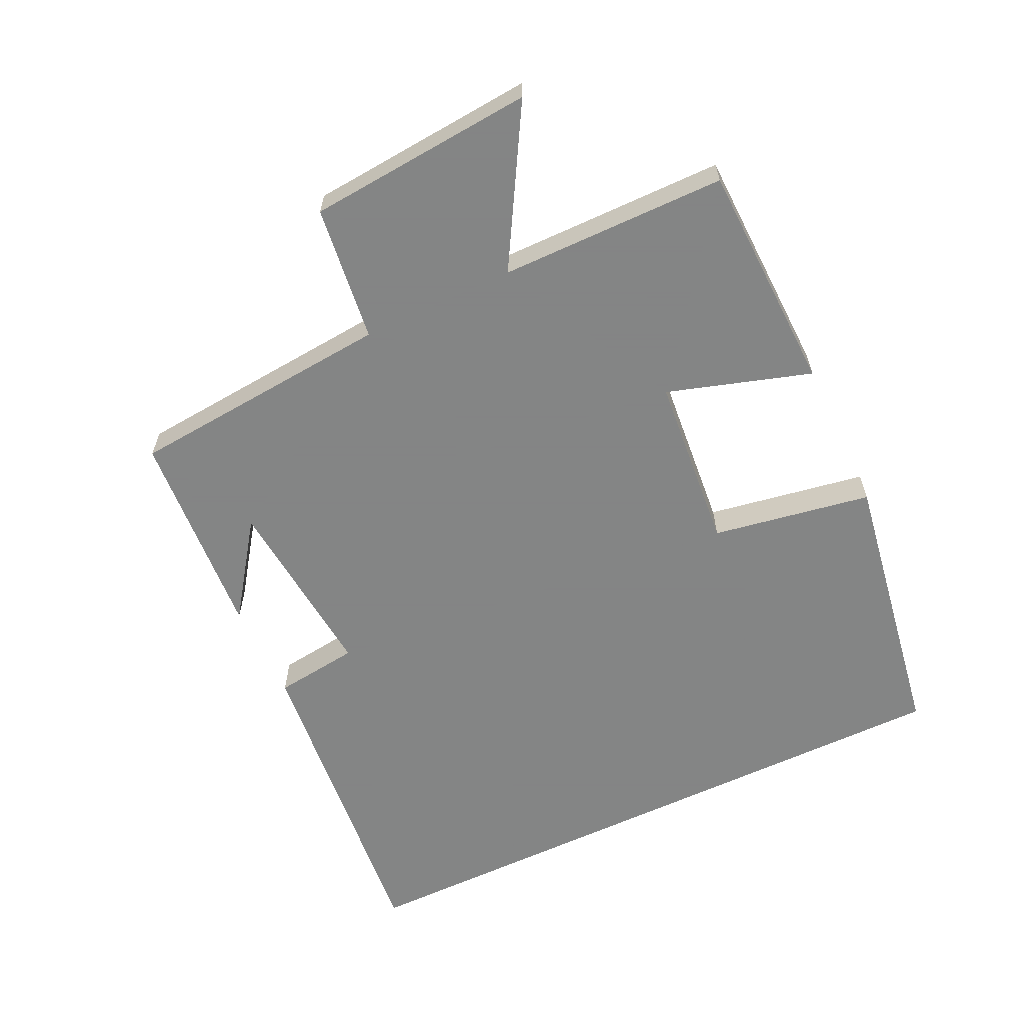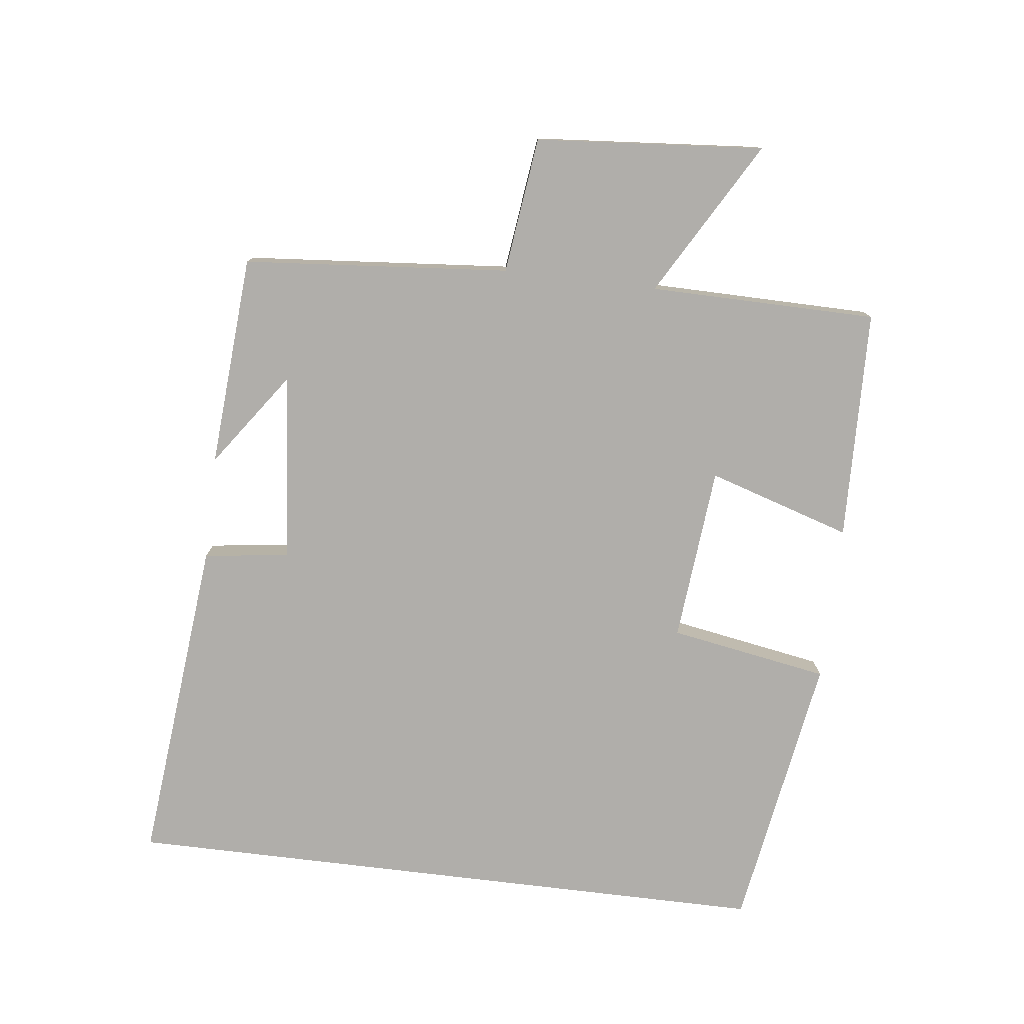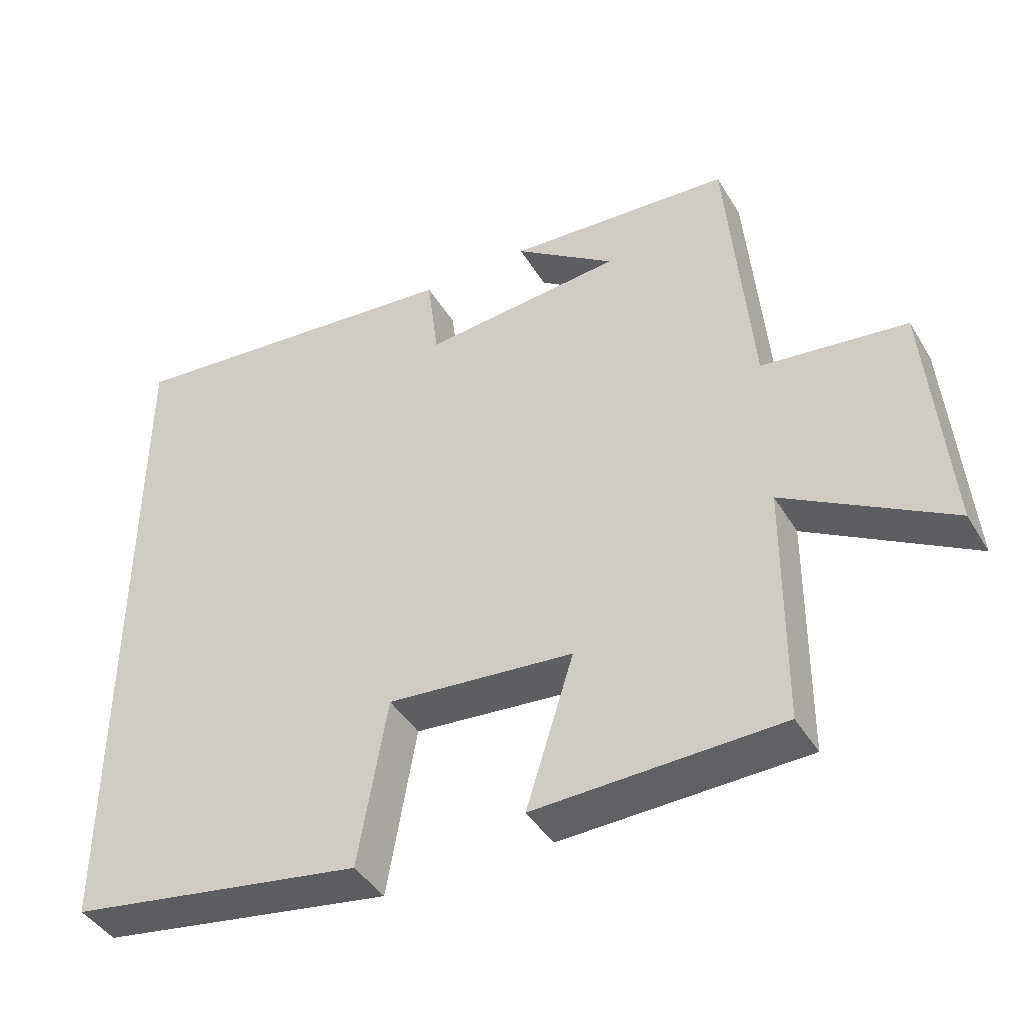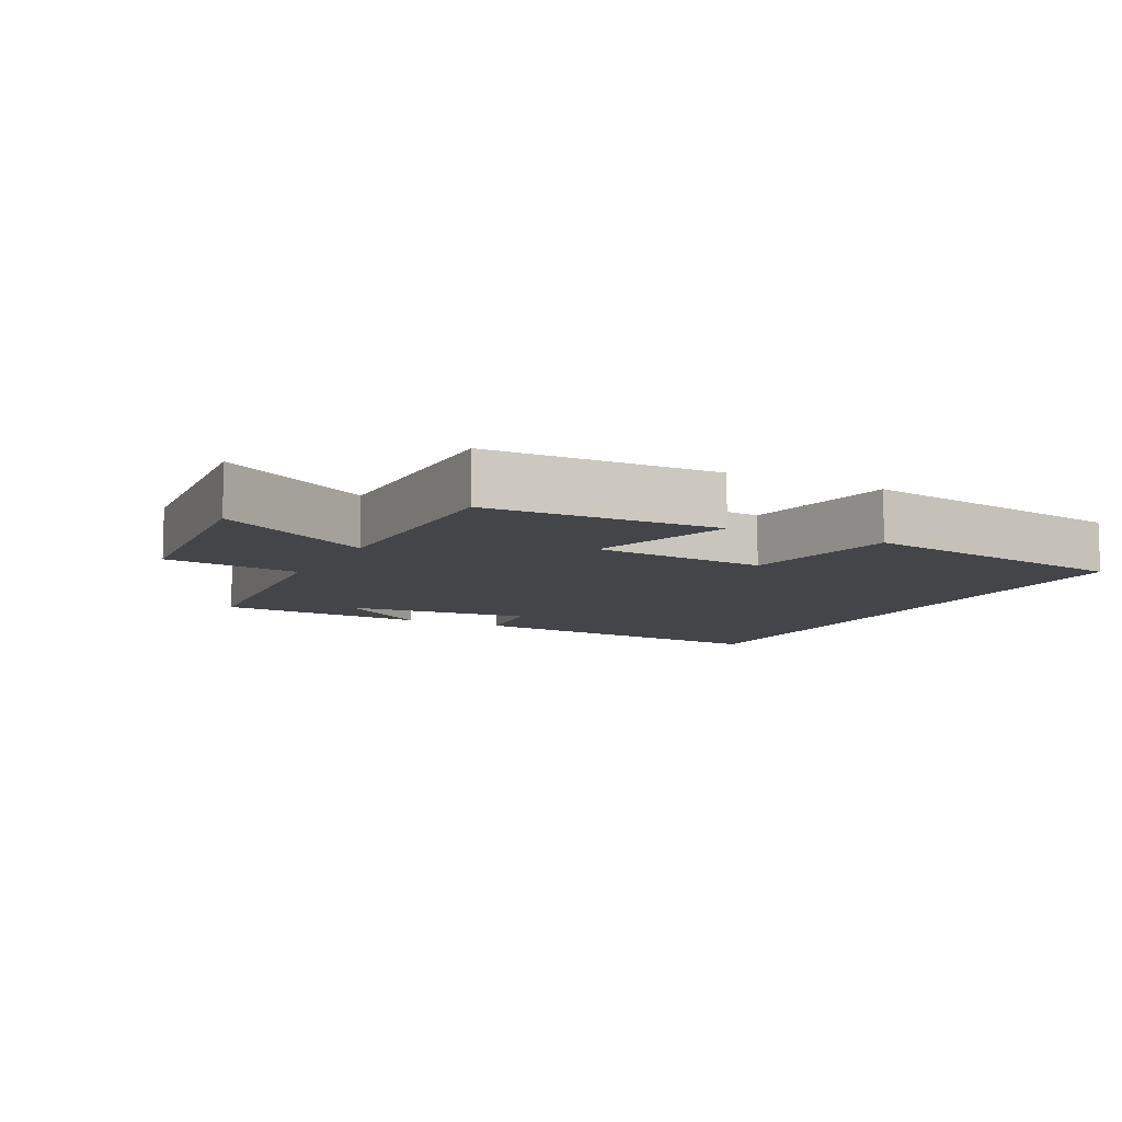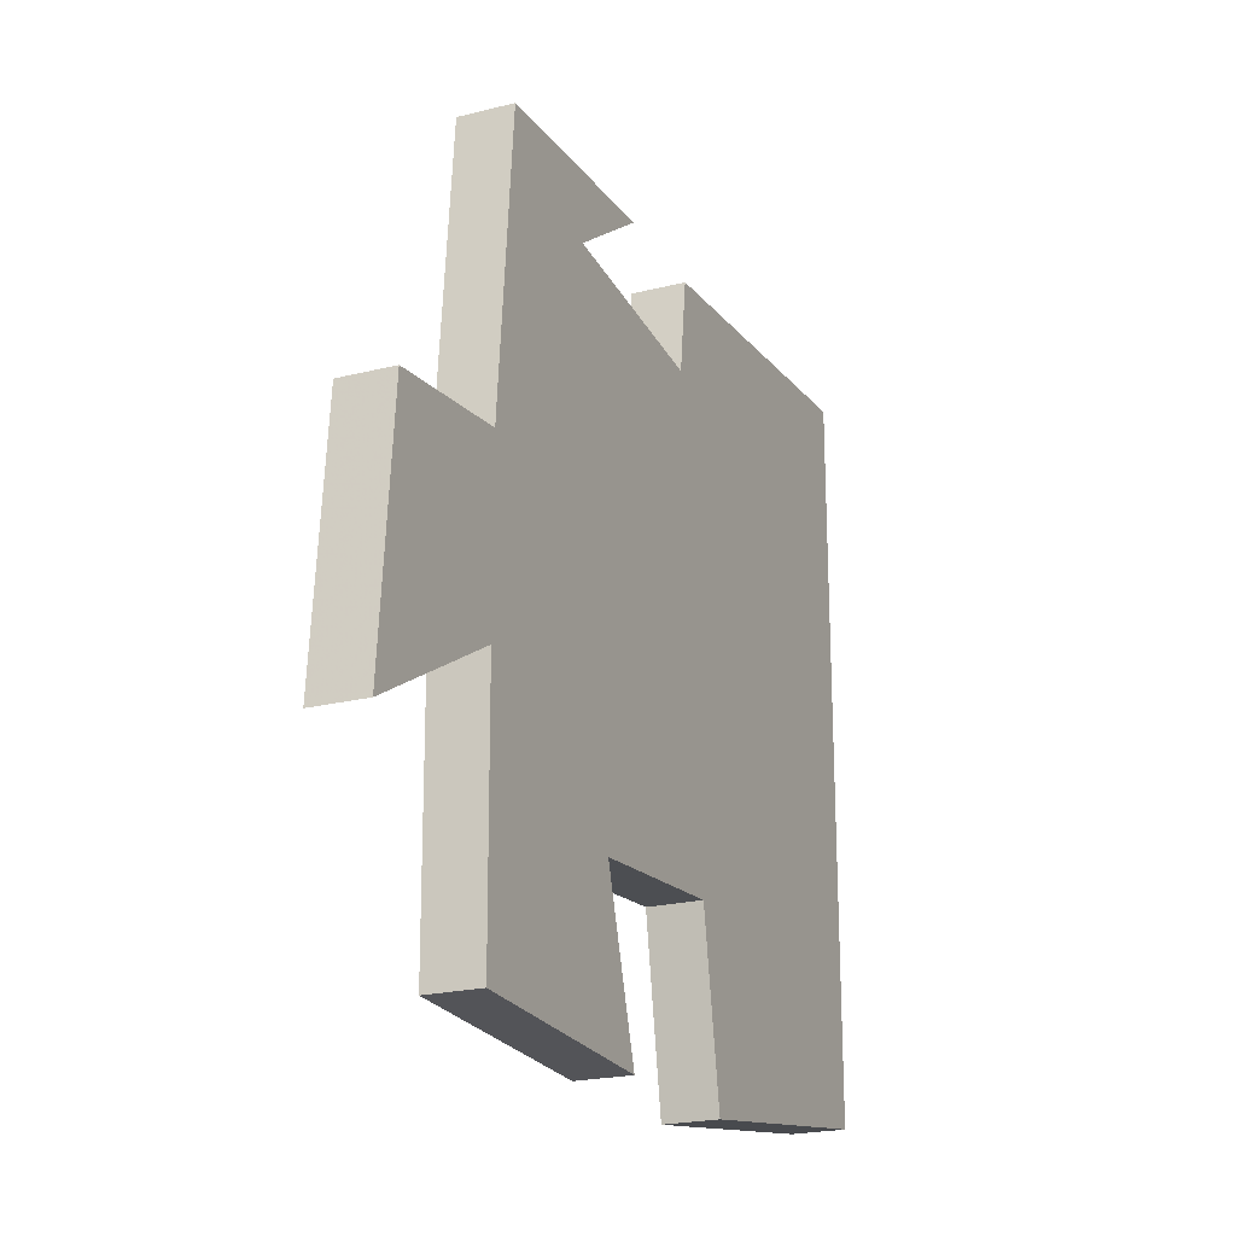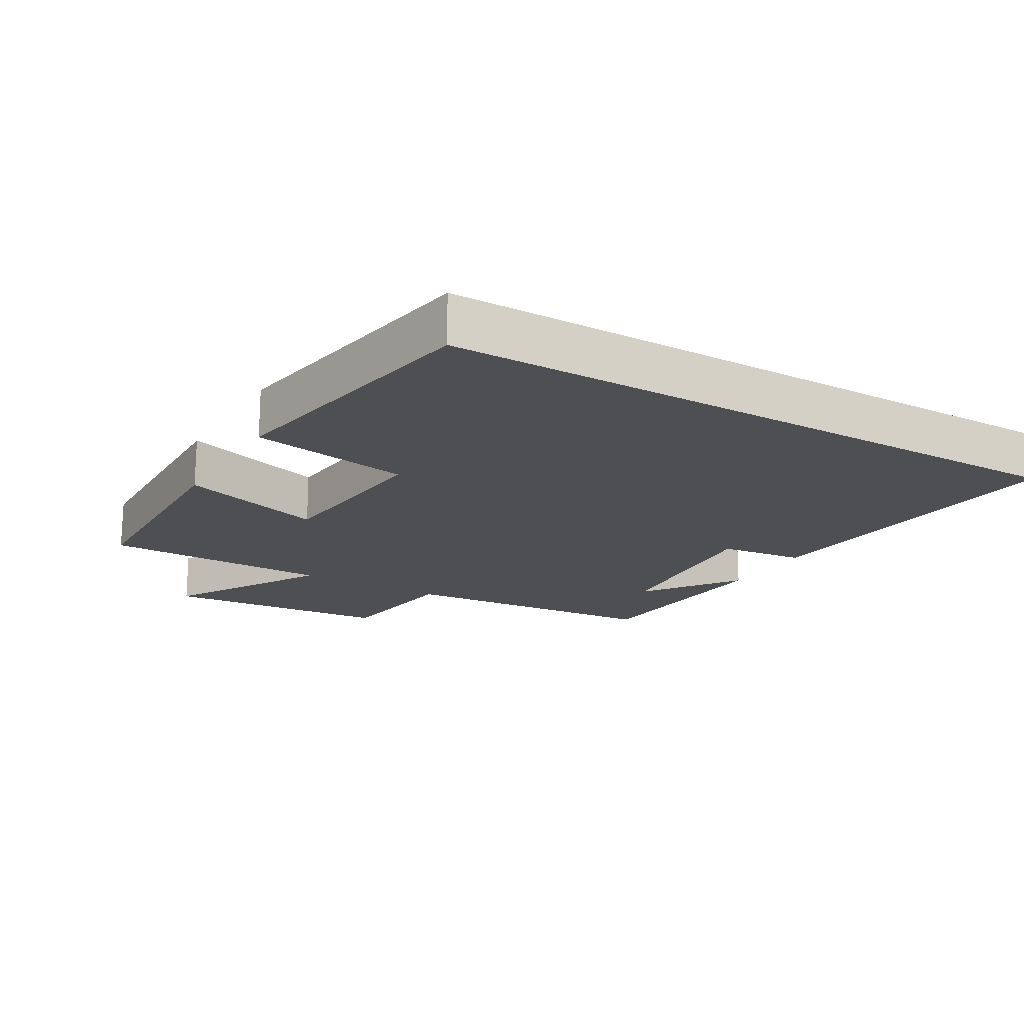
<metadata>
{"format":"obj","ext":"obj","renderer":"f3d","projection":"perspective","resolution":1024,"background":"white","views":[{"elev":-61.6,"azim":115.4,"up":"+Y"},{"elev":-77.7,"azim":83.1,"up":"+Y"},{"elev":-42.7,"azim":28.9,"up":"+Z"},{"elev":-8.9,"azim":152.9,"up":"+Y"},{"elev":-22.0,"azim":113.7,"up":"+Z"},{"elev":-18.2,"azim":-120.6,"up":"+Y"}]}
</metadata>
<code>
v 0.466 0.07 0.478
v 0.5 0.07 0.081
v 0.703 0.07 0.056
v 0.731 0.07 -0.284
v 0.5 0.07 -0.151
v 0.497 0.07 -0.49
v 0.153 0.07 -0.5
v 0.22 0.07 -0.286
v -0.042 0.07 -0.262
v -0.083 0.07 -0.5
v -0.5 0.07 -0.432
v -0.5 0.07 0.549
v -0.006 0.07 0.5
v 0.01 0.07 0.373
v 0.292 0.07 0.399
v 0.15 0.07 0.5
v 0.466 0 0.478
v 0.5 0 0.081
v 0.703 0 0.056
v 0.731 0 -0.284
v 0.5 0 -0.151
v 0.497 0 -0.49
v 0.153 0 -0.5
v 0.22 0 -0.286
v -0.042 0 -0.262
v -0.083 0 -0.5
v -0.5 0 -0.432
v -0.5 0 0.549
v -0.006 0 0.5
v 0.01 0 0.373
v 0.292 0 0.399
v 0.15 0 0.5
f 15 16 1
f 12 13 14
f 11 12 14
f 10 11 14
f 9 10 14
f 8 9 14 15
f 5 6 7 8
f 15 1 2
f 8 15 2
f 5 8 2
f 2 3 4 5
f 17 32 31
f 30 29 28
f 30 28 27
f 30 27 26
f 30 26 25
f 31 30 25 24
f 24 23 22 21
f 18 17 31
f 18 31 24
f 18 24 21
f 21 20 19 18
f 1 17 18 2
f 2 18 19 3
f 3 19 20 4
f 4 20 21 5
f 5 21 22 6
f 6 22 23 7
f 7 23 24 8
f 8 24 25 9
f 9 25 26 10
f 10 26 27 11
f 11 27 28 12
f 12 28 29 13
f 13 29 30 14
f 14 30 31 15
f 15 31 32 16
f 16 32 17 1

</code>
